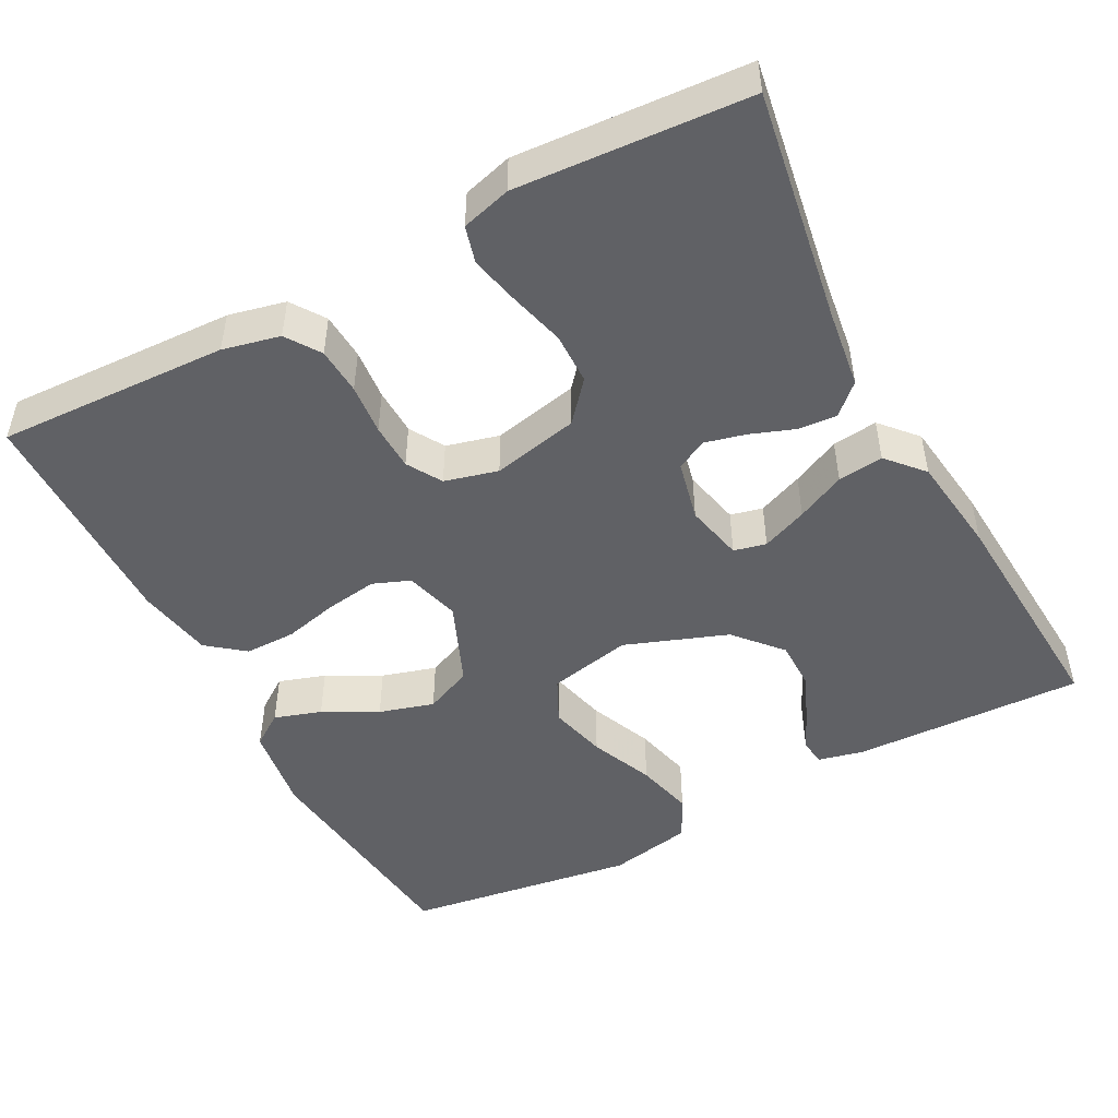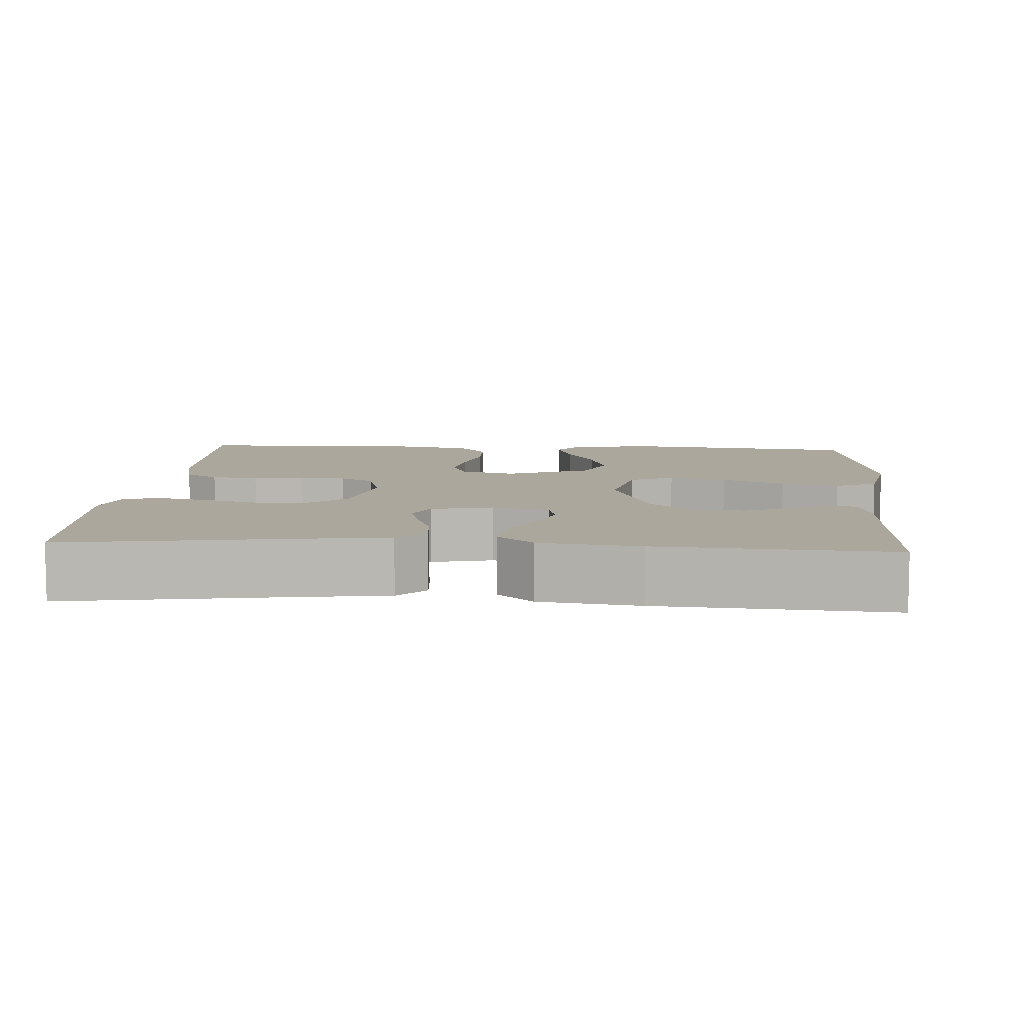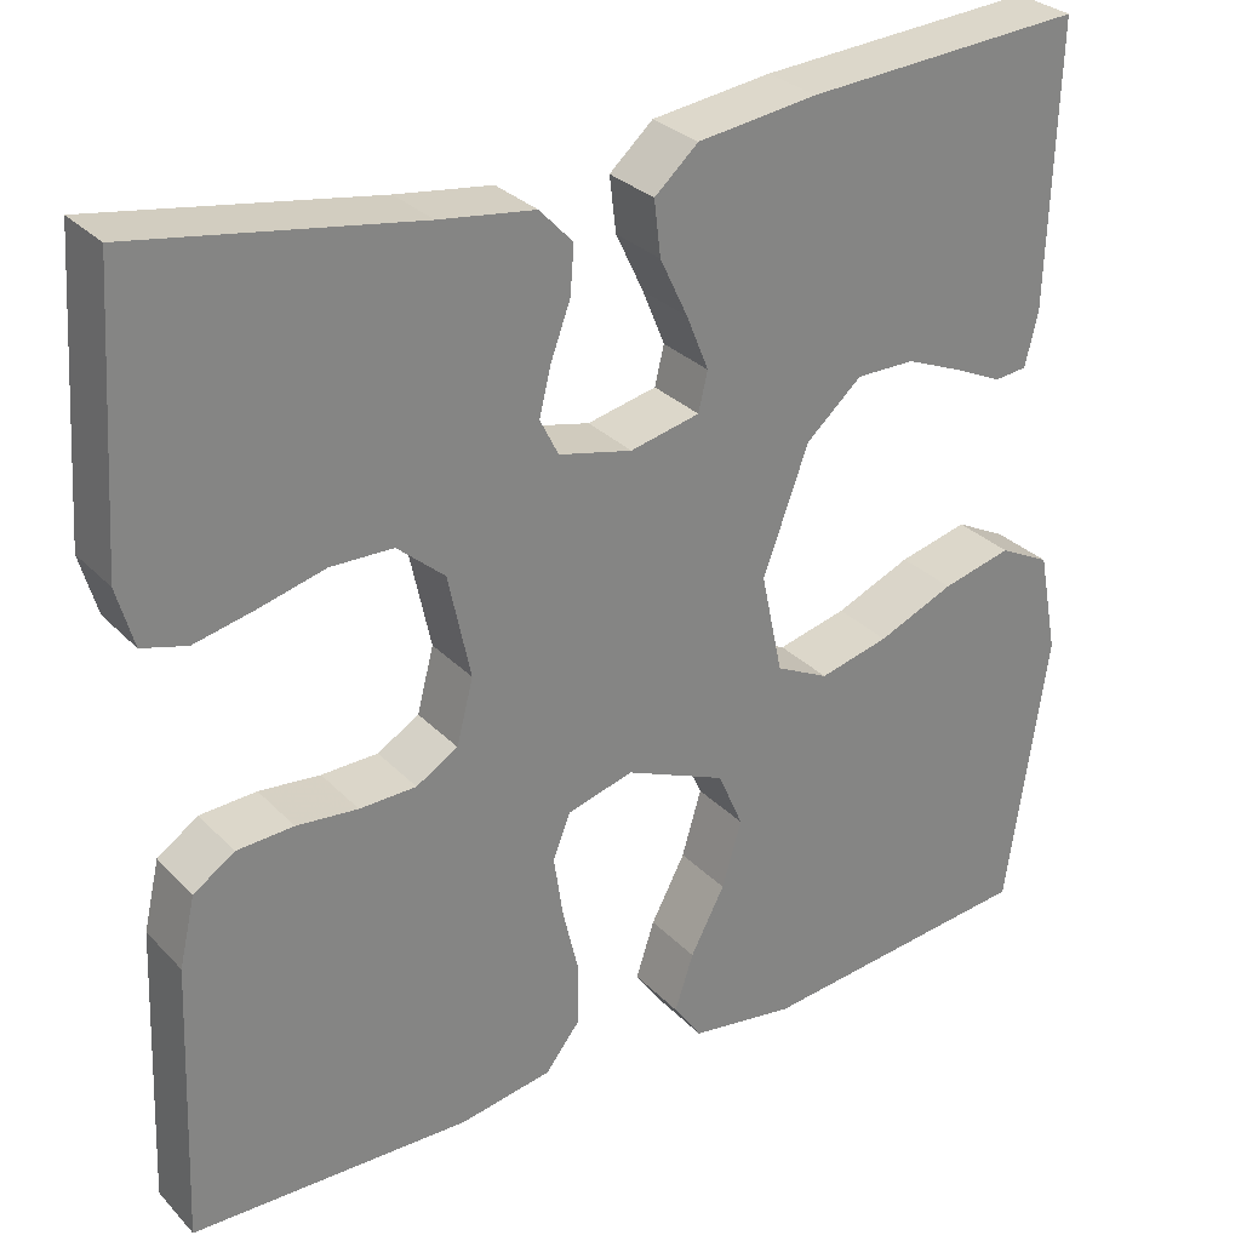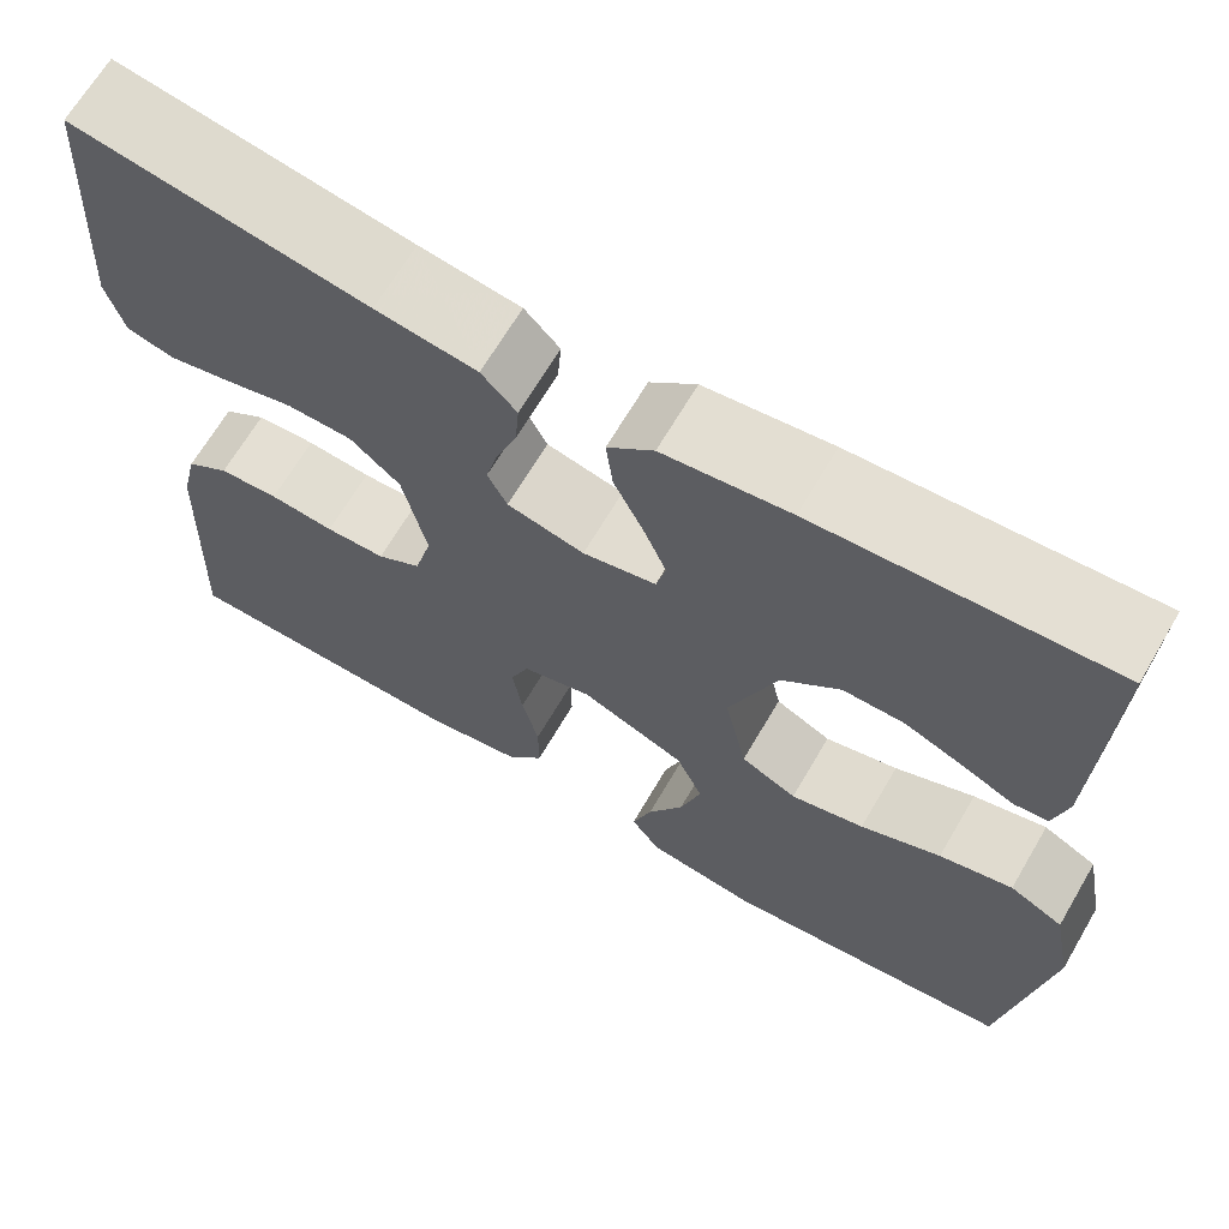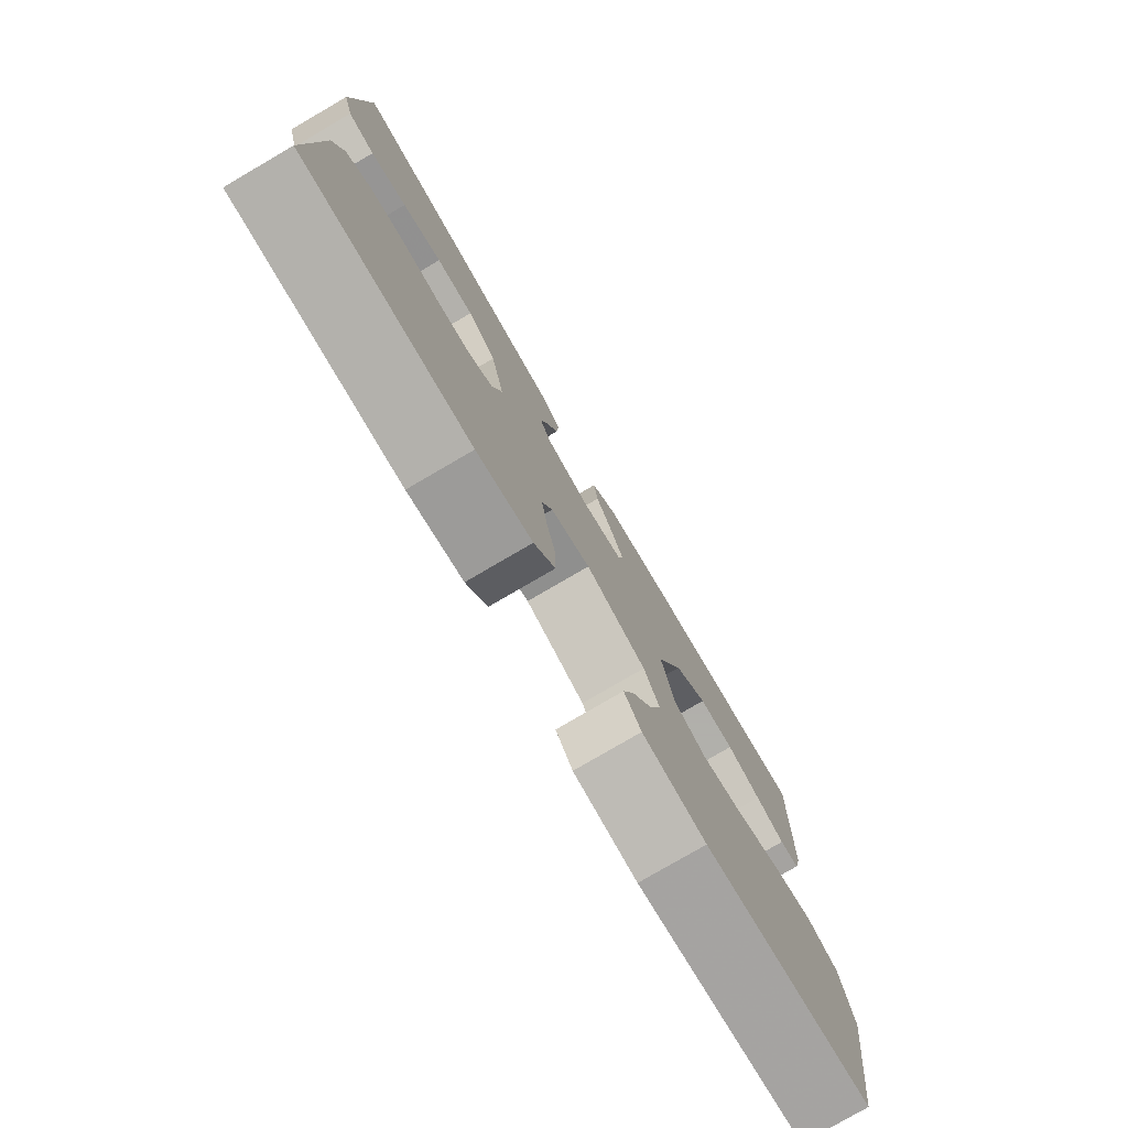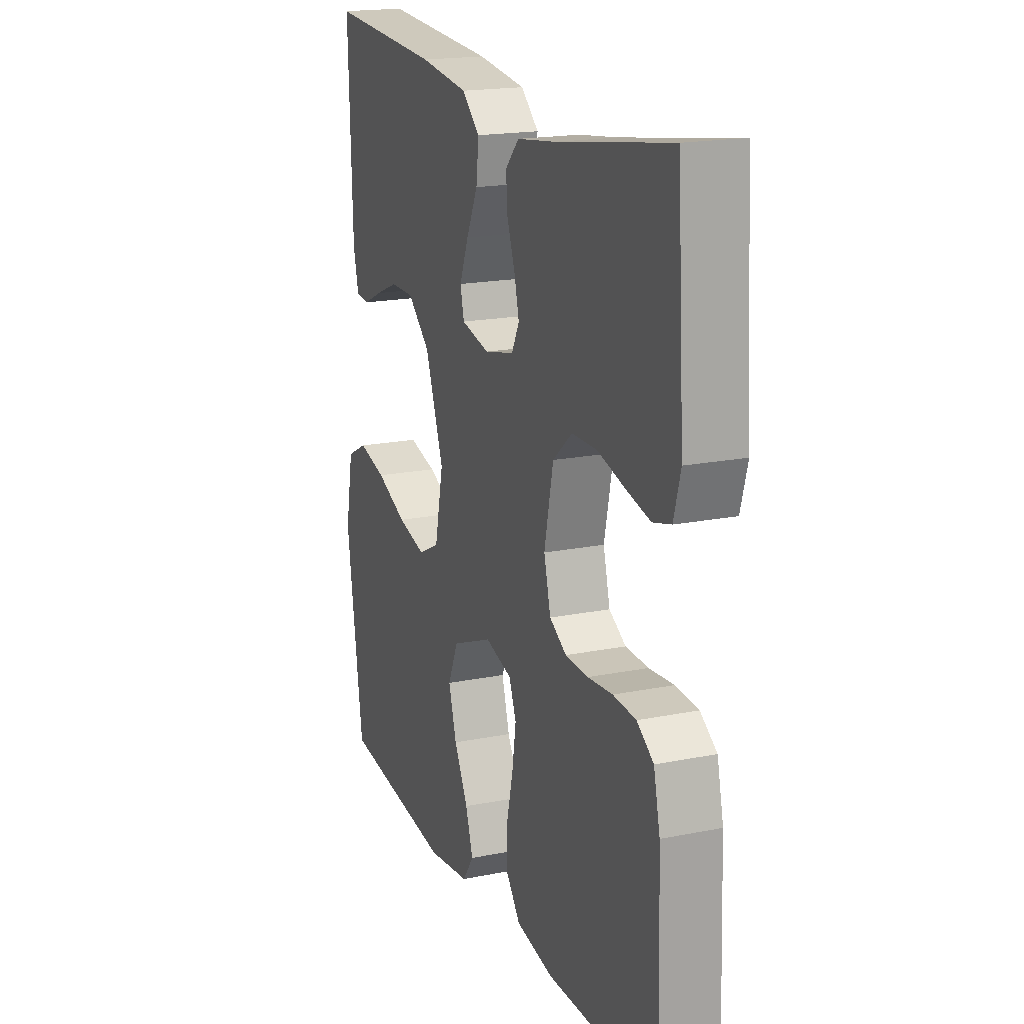
<metadata>
{"format":"obj","ext":"obj","renderer":"f3d","projection":"perspective","resolution":1024,"background":"white","views":[{"elev":-48.7,"azim":-62.1,"up":"+Y"},{"elev":8.4,"azim":3.9,"up":"+Y"},{"elev":29.4,"azim":-34.4,"up":"+Z"},{"elev":67.0,"azim":30.4,"up":"+Z"},{"elev":-78.4,"azim":-59.7,"up":"+Z"},{"elev":18.6,"azim":-111.1,"up":"+Z"}]}
</metadata>
<code>
v 0.5 0.07 0.5
v 0.49 0.07 0.2
v 0.476 0.07 0.141
v 0.441 0.07 0.137
v 0.389 0.07 0.161
v 0.328 0.07 0.186
v 0.265 0.07 0.186
v 0.205 0.07 0.133
v 0.156 0.07 0
v 0.179 0.07 -0.108
v 0.236 0.07 -0.136
v 0.311 0.07 -0.117
v 0.393 0.07 -0.082
v 0.468 0.07 -0.063
v 0.523 0.07 -0.091
v 0.544 0.07 -0.2
v 0.5 0.07 -0.5
v 0.2 0.07 -0.534
v 0.087 0.07 -0.518
v 0.057 0.07 -0.475
v 0.077 0.07 -0.414
v 0.114 0.07 -0.344
v 0.135 0.07 -0.273
v 0.108 0.07 -0.211
v 0 0.07 -0.166
v -0.071 0.07 -0.186
v -0.09 0.07 -0.234
v -0.08 0.07 -0.301
v -0.063 0.07 -0.372
v -0.063 0.07 -0.438
v -0.101 0.07 -0.486
v -0.2 0.07 -0.504
v -0.5 0.07 -0.5
v -0.488 0.07 -0.2
v -0.471 0.07 -0.126
v -0.427 0.07 -0.096
v -0.366 0.07 -0.092
v -0.3 0.07 -0.098
v -0.239 0.07 -0.096
v -0.194 0.07 -0.069
v -0.176 0.07 0
v -0.2 0.07 0.112
v -0.251 0.07 0.156
v -0.318 0.07 0.157
v -0.389 0.07 0.138
v -0.454 0.07 0.123
v -0.502 0.07 0.136
v -0.52 0.07 0.2
v -0.5 0.07 0.5
v -0.2 0.07 0.451
v -0.097 0.07 0.437
v -0.061 0.07 0.399
v -0.065 0.07 0.348
v -0.086 0.07 0.291
v -0.099 0.07 0.239
v -0.079 0.07 0.199
v 0 0.07 0.181
v 0.075 0.07 0.198
v 0.085 0.07 0.24
v 0.061 0.07 0.299
v 0.031 0.07 0.362
v 0.024 0.07 0.421
v 0.071 0.07 0.463
v 0.2 0.07 0.48
v 0.5 0 0.5
v 0.49 0 0.2
v 0.476 0 0.141
v 0.441 0 0.137
v 0.389 0 0.161
v 0.328 0 0.186
v 0.265 0 0.186
v 0.205 0 0.133
v 0.156 0 0
v 0.179 0 -0.108
v 0.236 0 -0.136
v 0.311 0 -0.117
v 0.393 0 -0.082
v 0.468 0 -0.063
v 0.523 0 -0.091
v 0.544 0 -0.2
v 0.5 0 -0.5
v 0.2 0 -0.534
v 0.087 0 -0.518
v 0.057 0 -0.475
v 0.077 0 -0.414
v 0.114 0 -0.344
v 0.135 0 -0.273
v 0.108 0 -0.211
v 0 0 -0.166
v -0.071 0 -0.186
v -0.09 0 -0.234
v -0.08 0 -0.301
v -0.063 0 -0.372
v -0.063 0 -0.438
v -0.101 0 -0.486
v -0.2 0 -0.504
v -0.5 0 -0.5
v -0.488 0 -0.2
v -0.471 0 -0.126
v -0.427 0 -0.096
v -0.366 0 -0.092
v -0.3 0 -0.098
v -0.239 0 -0.096
v -0.194 0 -0.069
v -0.176 0 0
v -0.2 0 0.112
v -0.251 0 0.156
v -0.318 0 0.157
v -0.389 0 0.138
v -0.454 0 0.123
v -0.502 0 0.136
v -0.52 0 0.2
v -0.5 0 0.5
v -0.2 0 0.451
v -0.097 0 0.437
v -0.061 0 0.399
v -0.065 0 0.348
v -0.086 0 0.291
v -0.099 0 0.239
v -0.079 0 0.199
v 0 0 0.181
v 0.075 0 0.198
v 0.085 0 0.24
v 0.061 0 0.299
v 0.031 0 0.362
v 0.024 0 0.421
v 0.071 0 0.463
v 0.2 0 0.48
f 60 61 62 63
f 59 60 63 64
f 58 59 64 1
f 51 52 53 54
f 50 51 54 55
f 49 50 55
f 48 49 55 56
f 44 45 46 47
f 44 47 48 56
f 35 36 37 38
f 35 38 39
f 34 35 39
f 33 34 39
f 32 33 39 40
f 28 29 30 31
f 27 28 31 32
f 26 27 32 40
f 19 20 21 22
f 19 22 23
f 18 19 23
f 17 18 23
f 16 17 23 24
f 12 13 14 15
f 11 12 15 16
f 2 3 4 5
f 2 5 6
f 58 1 2 6
f 43 44 56 57
f 42 43 57
f 41 42 57 58
f 25 26 40 41
f 11 16 24 25
f 10 11 25 41
f 9 10 41 58
f 58 6 7
f 58 7 8
f 8 9 58
f 127 126 125 124
f 128 127 124 123
f 65 128 123 122
f 118 117 116 115
f 119 118 115 114
f 119 114 113
f 120 119 113 112
f 111 110 109 108
f 120 112 111 108
f 102 101 100 99
f 103 102 99
f 103 99 98
f 103 98 97
f 104 103 97 96
f 95 94 93 92
f 96 95 92 91
f 104 96 91 90
f 86 85 84 83
f 87 86 83
f 87 83 82
f 87 82 81
f 88 87 81 80
f 79 78 77 76
f 80 79 76 75
f 69 68 67 66
f 70 69 66
f 70 66 65 122
f 121 120 108 107
f 121 107 106
f 122 121 106 105
f 105 104 90 89
f 89 88 80 75
f 105 89 75 74
f 122 105 74 73
f 71 70 122
f 72 71 122
f 122 73 72
f 1 65 66 2
f 2 66 67 3
f 3 67 68 4
f 4 68 69 5
f 5 69 70 6
f 6 70 71 7
f 7 71 72 8
f 8 72 73 9
f 9 73 74 10
f 10 74 75 11
f 11 75 76 12
f 12 76 77 13
f 13 77 78 14
f 14 78 79 15
f 15 79 80 16
f 16 80 81 17
f 17 81 82 18
f 18 82 83 19
f 19 83 84 20
f 20 84 85 21
f 21 85 86 22
f 22 86 87 23
f 23 87 88 24
f 24 88 89 25
f 25 89 90 26
f 26 90 91 27
f 27 91 92 28
f 28 92 93 29
f 29 93 94 30
f 30 94 95 31
f 31 95 96 32
f 32 96 97 33
f 33 97 98 34
f 34 98 99 35
f 35 99 100 36
f 36 100 101 37
f 37 101 102 38
f 38 102 103 39
f 39 103 104 40
f 40 104 105 41
f 41 105 106 42
f 42 106 107 43
f 43 107 108 44
f 44 108 109 45
f 45 109 110 46
f 46 110 111 47
f 47 111 112 48
f 48 112 113 49
f 49 113 114 50
f 50 114 115 51
f 51 115 116 52
f 52 116 117 53
f 53 117 118 54
f 54 118 119 55
f 55 119 120 56
f 56 120 121 57
f 57 121 122 58
f 58 122 123 59
f 59 123 124 60
f 60 124 125 61
f 61 125 126 62
f 62 126 127 63
f 63 127 128 64
f 64 128 65 1

</code>
